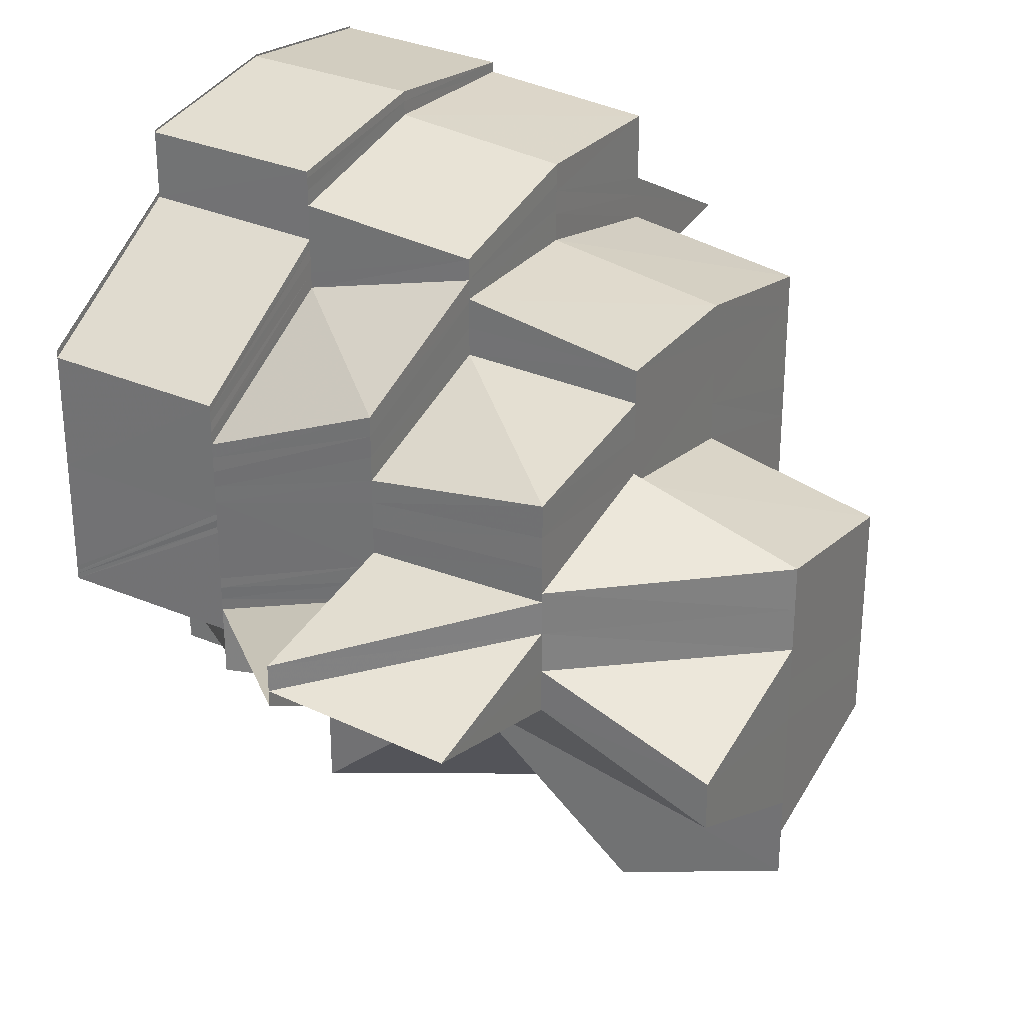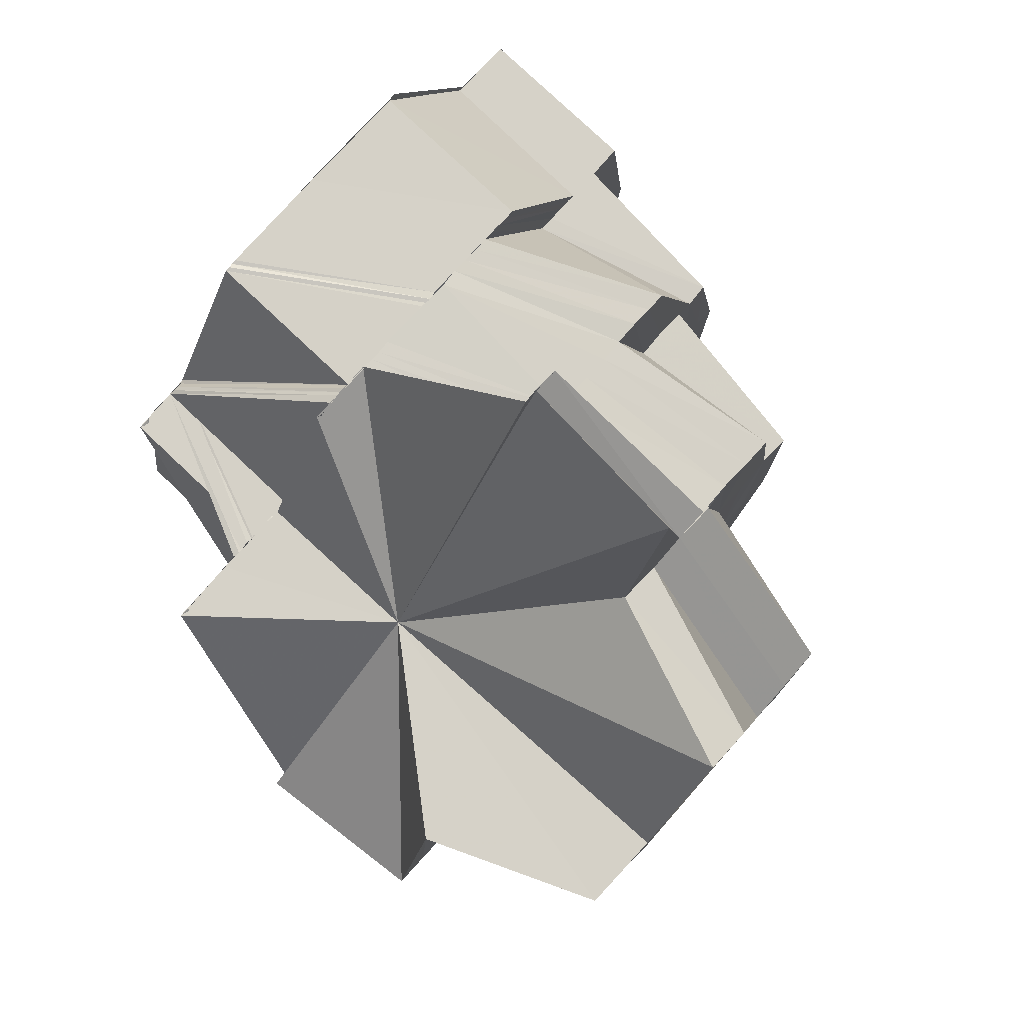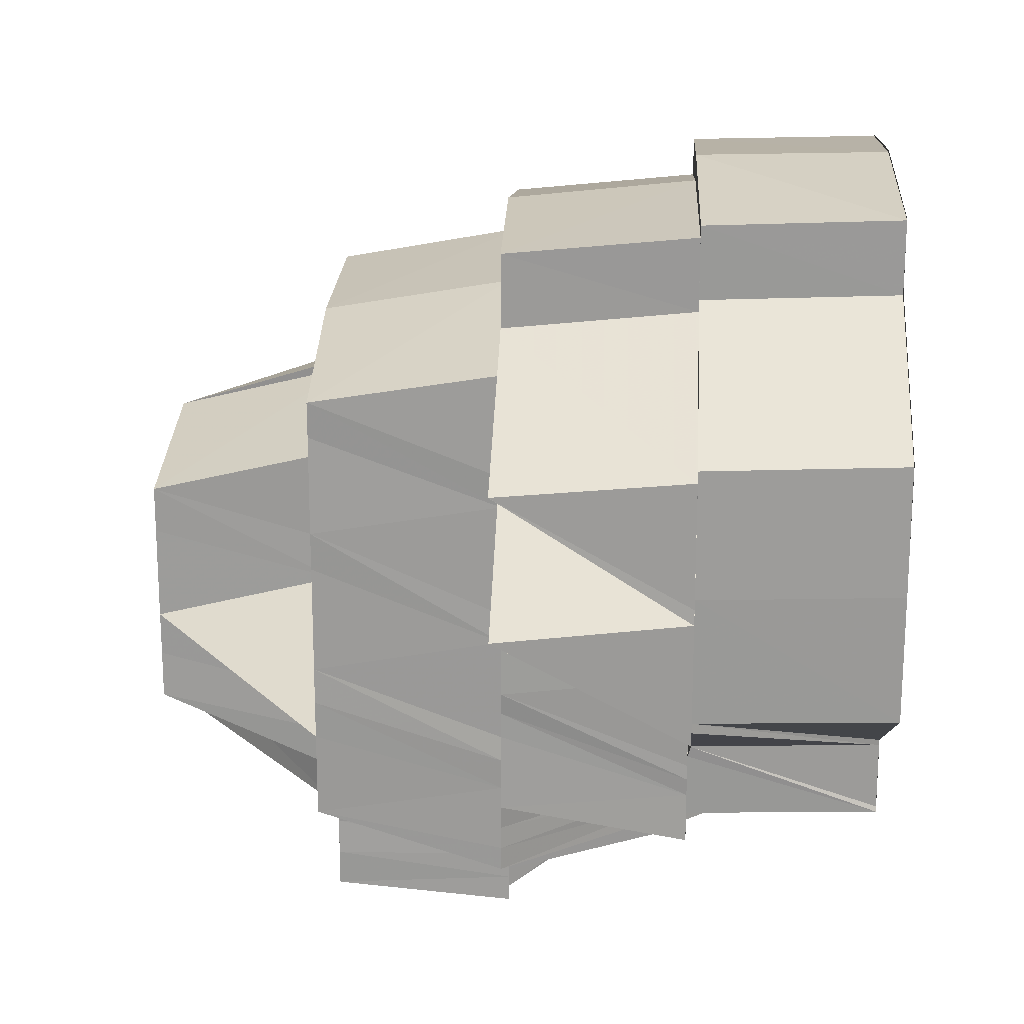
<metadata>
{"format":"obj","ext":"obj","renderer":"f3d","projection":"perspective","resolution":1024,"background":"white","views":[{"elev":29.8,"azim":-150.4,"up":"+Z"},{"elev":78.4,"azim":-138.1,"up":"+Y"},{"elev":20.1,"azim":2.7,"up":"+Z"}]}
</metadata>
<code>
o 31372
v 2211 1866 12.25
v 2211 1866 12.25
v 2211 1866 12.26
v 2211 1866 12.26
v 2211 1866 12.26
v 2211 1866 12.25
v 2211 1866 12.25
v 2211 1866 12.25
v 2211 1866 12.25
v 2211 1866 12.24
v 2211 1866 12.25
v 2211 1866 12.26
v 2211 1866 12.24
v 2211 1866 12.25
v 2211 1866 12.24
v 2211 1866 12.24
v 2211 1866 12.26
v 2211 1866 12.24
v 2211 1866 12.24
v 2211 1866 12.26
v 2211 1866 12.26
v 2211 1866 12.26
v 2211 1866 12.26
v 2211 1866 12.26
v 2211 1866 12.26
v 2211 1866 12.26
v 2211 1866 12.25
v 2211 1866 12.25
v 2211 1866 12.26
v 2211 1866 12.27
v 2211 1866 12.26
v 2211 1866 12.26
v 2211 1866 12.26
v 2211 1866 12.27
v 2211 1866 12.26
v 2211 1866 12.26
v 2211 1866 12.26
v 2211 1866 12.27
v 2211 1866 12.27
v 2211 1866 12.27
v 2211 1866 12.27
v 2211 1866 12.26
v 2211 1866 12.26
v 2211 1866 12.26
v 2211 1866 12.26
v 2211 1866 12.26
v 2211 1866 12.25
v 2211 1866 12.25
v 2211 1866 12.25
v 2211 1866 12.25
v 2211 1866 12.26
v 2211 1866 12.25
v 2211 1866 12.25
v 2211 1866 12.25
v 2211 1866 12.25
v 2211 1866 12.25
v 2211 1866 12.25
v 2211 1866 12.24
v 2211 1866 12.24
v 2211 1866 12.25
v 2211 1866 12.25
v 2211 1866 12.26
v 2211 1866 12.26
v 2211 1866 12.26
v 2211 1866 12.26
v 2211 1866 12.26
v 2211 1866 12.26
v 2211 1866 12.26
v 2211 1866 12.26
v 2211 1866 12.26
v 2211 1866 12.25
v 2211 1866 12.25
v 2211 1866 12.25
v 2211 1866 12.27
v 2211 1866 12.27
v 2211 1866 12.27
v 2211 1866 12.27
v 2211 1866 12.27
v 2211 1866 12.26
v 2211 1866 12.25
v 2211 1866 12.26
v 2211 1866 12.26
v 2211 1866 12.26
v 2211 1866 12.26
v 2211 1866 12.25
v 2211 1866 12.25
v 2211 1866 12.24
v 2211 1866 12.25
v 2211 1866 12.25
v 2211 1866 12.25
v 2211 1866 12.25
v 2211 1866 12.25
v 2211 1866 12.25
v 2211 1866 12.25
v 2211 1866 12.26
v 2211 1866 12.26
v 2211 1866 12.26
v 2211 1866 12.26
v 2211 1866 12.27
v 2211 1866 12.26
v 2211 1866 12.26
v 2211 1866 12.27
v 2211 1866 12.27
v 2211 1866 12.27
v 2211 1866 12.27
v 2211 1866 12.27
v 2211 1866 12.27
v 2211 1866 12.25
v 2211 1866 12.25
v 2211 1866 12.26
v 2211 1866 12.25
v 2211 1866 12.25
v 2211 1866 12.25
v 2211 1866 12.26
v 2211 1866 12.25
v 2211 1866 12.26
v 2211 1866 12.26
v 2211 1866 12.26
v 2211 1866 12.26
v 2211 1866 12.26
v 2211 1866 12.25
v 2211 1866 12.26
v 2211 1866 12.27
v 2211 1866 12.27
v 2211 1866 12.27
v 2211 1866 12.27
v 2211 1866 12.28
v 2211 1866 12.26
v 2211 1866 12.27
v 2211 1866 12.26
v 2211 1866 12.26
v 2211 1866 12.26
v 2211 1866 12.26
v 2211 1866 12.27
v 2211 1866 12.28
v 2211 1866 12.28
v 2211 1866 12.27
v 2211 1866 12.27
v 2211 1866 12.27
v 2211 1866 12.28
v 2211 1866 12.28
v 2211 1866 12.27
v 2211 1866 12.27
v 2211 1866 12.27
v 2211 1866 12.27
v 2211 1866 12.27
v 2211 1866 12.27
v 2211 1866 12.27
v 2211 1866 12.27
v 2211 1866 12.27
v 2211 1866 12.27
v 2211 1866 12.26
v 2211 1866 12.26
v 2211 1866 12.26
v 2211 1866 12.27
v 2211 1866 12.27
v 2211 1866 12.27
v 2211 1866 12.26
v 2211 1866 12.26
v 2211 1866 12.27
v 2211 1866 12.27
v 2211 1866 12.27
v 2211 1866 12.27
v 2211 1866 12.27
v 2211 1866 12.27
v 2211 1866 12.27
v 2211 1866 12.27
v 2211 1866 12.27
v 2211 1866 12.27
v 2211 1866 12.27
v 2211 1866 12.27
v 2211 1866 12.27
v 2211 1866 12.27
v 2211 1866 12.27
v 2211 1866 12.27
v 2211 1866 12.27
v 2211 1866 12.26
v 2211 1866 12.26
v 2211 1866 12.26
v 2211 1866 12.26
v 2211 1866 12.26
v 2211 1866 12.26
v 2211 1866 12.26
v 2211 1866 12.25
v 2211 1866 12.24
v 2211 1866 12.24
v 2211 1866 12.27
v 2211 1866 12.27
v 2211 1866 12.27
v 2211 1866 12.27
v 2211 1866 12.27
v 2211 1866 12.27
v 2211 1866 12.28
v 2211 1866 12.27
v 2211 1866 12.27
v 2211 1866 12.27
v 2211 1866 12.27
v 2211 1866 12.27
v 2211 1866 12.27
v 2211 1866 12.27
v 2211 1866 12.28
v 2211 1866 12.27
v 2211 1866 12.28
v 2211 1866 12.28
v 2211 1866 12.28
v 2211 1866 12.27
v 2211 1866 12.27
v 2211 1866 12.27
v 2211 1866 12.28
v 2211 1866 12.28
v 2211 1866 12.27
v 2211 1866 12.28
v 2211 1866 12.28
v 2211 1866 12.28
v 2211 1866 12.27
v 2211 1866 12.28
v 2211 1866 12.28
v 2211 1866 12.28
v 2211 1866 12.28
v 2211 1866 12.28
v 2211 1866 12.28
v 2211 1866 12.28
v 2211 1866 12.28
v 2211 1866 12.28
v 2211 1866 12.28
v 2211 1866 12.28
v 2211 1866 12.28
v 2211 1866 12.27
v 2211 1866 12.28
v 2211 1866 12.28
v 2211 1866 12.28
v 2211 1866 12.28
v 2211 1866 12.28
v 2211 1866 12.28
v 2211 1866 12.28
v 2211 1866 12.28
v 2211 1866 12.27
v 2211 1866 12.27
v 2211 1866 12.26
v 2211 1866 12.27
v 2211 1866 12.27
v 2211 1866 12.27
v 2211 1866 12.28
v 2211 1866 12.28
v 2211 1866 12.27
v 2211 1866 12.28
v 2211 1866 12.28
v 2211 1866 12.28
v 2211 1866 12.28
v 2211 1866 12.27
v 2211 1866 12.28
v 2211 1866 12.27
v 2211 1866 12.28
v 2211 1866 12.28
v 2211 1866 12.26
v 2211 1866 12.27
v 2211 1866 12.28
v 2211 1866 12.28
v 2211 1866 12.28
v 2211 1866 12.28
v 2211 1866 12.26
v 2211 1866 12.26
v 2211 1866 12.26
v 2211 1866 12.25
v 2211 1866 12.25
v 2211 1866 12.26
v 2211 1866 12.26
v 2211 1866 12.26
v 2211 1866 12.26
v 2211 1866 12.25
v 2211 1866 12.26
v 2211 1866 12.25
v 2211 1866 12.25
v 2211 1866 12.24
v 2211 1866 12.25
v 2211 1866 12.24
v 2211 1866 12.25
v 2211 1866 12.26
v 2211 1866 12.25
v 2211 1866 12.26
v 2211 1866 12.25
v 2211 1866 12.26
v 2211 1866 12.25
v 2211 1866 12.26
v 2211 1866 12.25
v 2211 1866 12.25
v 2211 1866 12.25
v 2211 1866 12.26
v 2211 1866 12.25
v 2211 1866 12.26
v 2211 1866 12.25
v 2211 1866 12.26
v 2211 1866 12.25
v 2211 1866 12.26
v 2211 1866 12.25
v 2211 1866 12.25
v 2211 1866 12.25
v 2211 1866 12.25
v 2211 1866 12.25
v 2211 1866 12.25
v 2211 1866 12.25
v 2211 1866 12.25
v 2211 1866 12.26
v 2211 1866 12.25
v 2211 1866 12.25
v 2211 1866 12.25
v 2211 1866 12.26
v 2211 1866 12.25
v 2211 1866 12.26
v 2211 1866 12.25
v 2211 1866 12.25
v 2211 1866 12.25
v 2211 1866 12.25
v 2211 1866 12.25
v 2211 1866 12.25
v 2211 1866 12.26
v 2211 1866 12.26
v 2211 1866 12.27
v 2211 1866 12.26
v 2211 1866 12.25
v 2211 1866 12.25
v 2211 1866 12.25
v 2211 1866 12.25
v 2211 1866 12.25
v 2211 1866 12.24
v 2211 1866 12.25
v 2211 1866 12.25
v 2211 1866 12.24
v 2211 1866 12.24
v 2211 1866 12.24
v 2211 1866 12.24
v 2211 1866 12.24
v 2211 1866 12.24
v 2211 1866 12.24
v 2211 1866 12.25
v 2211 1866 12.24
v 2211 1866 12.25
v 2211 1866 12.25
v 2211 1866 12.24
v 2211 1866 12.25
v 2211 1866 12.26
v 2211 1866 12.26
v 2211 1866 12.26
v 2211 1866 12.26
v 2211 1866 12.26
v 2211 1866 12.26
v 2211 1866 12.25
v 2211 1866 12.24
v 2211 1866 12.25
v 2211 1866 12.25
v 2211 1866 12.25
v 2211 1866 12.25
v 2211 1866 12.25
v 2211 1866 12.25
v 2211 1866 12.25
v 2211 1866 12.24
v 2211 1866 12.24
v 2211 1866 12.24
v 2211 1866 12.24
v 2211 1866 12.24
v 2211 1866 12.24
v 2211 1866 12.25
v 2211 1866 12.24
v 2211 1866 12.24
v 2211 1866 12.24
v 2211 1866 12.24
v 2211 1866 12.24
v 2211 1866 12.24
v 2211 1866 12.24
v 2211 1866 12.24
v 2211 1866 12.25
v 2211 1866 12.24
v 2211 1866 12.25
v 2211 1866 12.24
v 2211 1866 12.24
v 2211 1866 12.24
v 2211 1866 12.24
v 2211 1866 12.24
v 2211 1866 12.24
v 2211 1866 12.26
v 2211 1866 12.26
v 2211 1866 12.26
v 2211 1866 12.27
v 2211 1866 12.27
v 2211 1866 12.26
v 2211 1866 12.25
v 2211 1866 12.24
v 2211 1866 12.24
v 2211 1866 12.27
v 2211 1866 12.27
v 2211 1866 12.27
v 2211 1866 12.26
v 2211 1866 12.25
v 2211 1866 12.25
v 2211 1866 12.25
v 2211 1866 12.25
v 2211 1866 12.25
v 2211 1866 12.25
v 2211 1866 12.25
v 2211 1866 12.25
v 2211 1866 12.25
v 2211 1866 12.25
v 2211 1866 12.25
v 2211 1866 12.25
v 2211 1866 12.25
v 2211 1866 12.25
v 2211 1866 12.25
v 2211 1866 12.25
v 2211 1866 12.25
v 2211 1866 12.25
v 2211 1866 12.25
v 2211 1866 12.25
v 2211 1866 12.25
v 2211 1866 12.25
v 2211 1866 12.25
v 2211 1866 12.25
v 2211 1866 12.27
v 2211 1866 12.28
v 2211 1866 12.27
v 2211 1866 12.28
v 2211 1866 12.28
v 2211 1866 12.27
v 2211 1866 12.28
v 2211 1866 12.28
v 2211 1866 12.28
v 2211 1866 12.27
v 2211 1866 12.27
v 2211 1866 12.28
v 2211 1866 12.28
v 2211 1866 12.27
v 2211 1866 12.28
v 2211 1866 12.27
v 2211 1866 12.28
v 2211 1866 12.27
v 2211 1866 12.28
v 2211 1866 12.27
v 2211 1866 12.27
v 2211 1866 12.27
v 2211 1866 12.28
v 2211 1866 12.27
v 2211 1866 12.27
v 2211 1866 12.26
v 2211 1866 12.26
v 2211 1866 12.26
v 2211 1866 12.27
v 2211 1866 12.26
v 2211 1866 12.26
v 2211 1866 12.25
v 2211 1866 12.25
v 2211 1866 12.25
v 2211 1866 12.26
v 2211 1866 12.26
v 2211 1866 12.26
v 2211 1866 12.26
v 2211 1866 12.25
v 2211 1866 12.26
v 2211 1866 12.25
v 2211 1866 12.26
v 2211 1866 12.25
v 2211 1866 12.26
v 2211 1866 12.25
v 2211 1866 12.26
v 2211 1866 12.25
v 2211 1866 12.25
v 2211 1866 12.27
v 2211 1866 12.27
v 2211 1866 12.26
v 2211 1866 12.25
v 2211 1866 12.26
v 2211 1866 12.27
v 2211 1866 12.27
v 2211 1866 12.27
v 2211 1866 12.28
v 2211 1866 12.28
v 2211 1866 12.28
v 2211 1866 12.28
v 2211 1866 12.28
v 2211 1866 12.28
v 2211 1866 12.28
v 2211 1866 12.28
v 2211 1866 12.27
v 2211 1866 12.28
v 2211 1866 12.28
v 2211 1866 12.28
v 2211 1866 12.28
v 2211 1866 12.28
v 2211 1866 12.28
v 2211 1866 12.28
v 2211 1866 12.28
v 2211 1866 12.28
v 2211 1866 12.28
v 2211 1866 12.28
v 2211 1866 12.28
v 2211 1866 12.28
v 2211 1866 12.27
v 2211 1866 12.28
v 2211 1866 12.27
v 2211 1866 12.27
v 2211 1866 12.28
v 2211 1866 12.28
v 2211 1866 12.27
v 2211 1866 12.28
v 2211 1866 12.28
v 2211 1866 12.28
v 2211 1866 12.27
v 2211 1866 12.28
v 2211 1866 12.28
v 2211 1866 12.28
v 2211 1866 12.28
v 2211 1866 12.28
v 2211 1866 12.28
v 2211 1866 12.28
v 2211 1866 12.28
v 2211 1866 12.28
v 2211 1866 12.28
v 2211 1866 12.28
v 2211 1866 12.25
v 2211 1866 12.25
v 2211 1866 12.25
v 2211 1866 12.25
v 2211 1866 12.25
v 2211 1866 12.25
v 2211 1866 12.25
v 2211 1866 12.25
v 2211 1866 12.25
v 2211 1866 12.25
v 2211 1866 12.25
v 2211 1866 12.25
v 2211 1866 12.25
v 2211 1866 12.25
v 2211 1866 12.25
v 2211 1866 12.25
v 2211 1866 12.25
v 2211 1866 12.25
v 2211 1866 12.25
v 2211 1866 12.25
v 2211 1866 12.25
v 2211 1866 12.25
v 2211 1866 12.25
v 2211 1866 12.25
v 2211 1866 12.25
v 2211 1866 12.25
v 2211 1866 12.25
v 2211 1866 12.25
v 2211 1866 12.25
v 2211 1866 12.25
v 2211 1866 12.25
v 2211 1866 12.25
v 2211 1866 12.25
v 2211 1866 12.25
v 2211 1866 12.26
v 2211 1866 12.25
v 2211 1866 12.26
v 2211 1866 12.26
v 2211 1866 12.26
v 2211 1866 12.25
v 2211 1866 12.26
v 2211 1866 12.25
v 2211 1866 12.26
v 2211 1866 12.25
v 2211 1866 12.25
v 2211 1866 12.25
v 2211 1866 12.25
v 2211 1866 12.25
v 2211 1866 12.26
v 2211 1866 12.27
v 2211 1866 12.27
v 2211 1866 12.27
v 2211 1866 12.27
v 2211 1866 12.27
v 2211 1866 12.28
v 2211 1866 12.27
v 2211 1866 12.28
v 2211 1866 12.26
v 2211 1866 12.26
v 2211 1866 12.26
v 2211 1866 12.26
v 2211 1866 12.27
v 2211 1866 12.25
v 2211 1866 12.25
v 2211 1866 12.26
v 2211 1866 12.26
v 2211 1866 12.25
v 2211 1866 12.25
v 2211 1866 12.25
v 2211 1866 12.25
v 2211 1866 12.25
v 2211 1866 12.25
v 2211 1866 12.28
v 2211 1866 12.28
v 2211 1866 12.28
v 2211 1866 12.26
v 2211 1866 12.26
v 2211 1866 12.25
v 2211 1866 12.24
v 2211 1866 12.24
f 1 2 3
f 2 4 5
f 6 7 2
f 8 7 6
f 8 9 7
f 10 8 6
f 10 6 11
f 7 12 2
f 13 10 14
f 15 16 13
f 2 12 17
f 18 10 19
f 17 20 21
f 12 22 17
f 17 22 23
f 23 24 25
f 22 26 23
f 27 28 12
f 22 29 26
f 26 30 31
f 26 32 33
f 29 34 26
f 32 35 36
f 37 38 35
f 39 40 34
f 29 41 34
f 42 41 29
f 43 42 29
f 44 45 41
f 46 44 43
f 28 46 43
f 47 43 12
f 9 48 47
f 9 49 50
f 48 51 49
f 48 52 51
f 53 54 48
f 55 56 48
f 57 55 53
f 58 57 59
f 59 60 61
f 56 62 63
f 63 64 65
f 62 66 67
f 66 68 67
f 69 63 70
f 71 63 69
f 72 73 71
f 68 74 75
f 74 76 75
f 76 77 78
f 73 79 52
f 80 81 79
f 73 80 82
f 82 83 84
f 85 73 54
f 86 85 72
f 87 88 86
f 88 85 60
f 88 89 85
f 89 90 85
f 89 91 90
f 92 93 90
f 80 94 95
f 94 96 95
f 97 96 98
f 96 99 100
f 96 101 102
f 101 103 102
f 104 103 105
f 103 106 107
f 108 109 94
f 109 110 94
f 111 109 112
f 109 113 110
f 113 114 110
f 113 115 114
f 115 116 114
f 114 117 118
f 116 119 120
f 121 122 116
f 103 123 124
f 123 125 124
f 124 126 127
f 128 129 123
f 130 131 123
f 132 131 133
f 134 127 135
f 134 135 136
f 137 136 138
f 139 134 137
f 137 134 140
f 75 139 137
f 140 141 142
f 143 142 144
f 145 137 146
f 145 146 147
f 147 138 148
f 147 148 149
f 150 145 147
f 151 145 150
f 152 75 151
f 153 151 150
f 154 152 155
f 153 156 157
f 158 159 153
f 159 160 153
f 161 147 162
f 161 149 163
f 34 161 164
f 165 164 166
f 164 167 168
f 162 169 167
f 170 171 167
f 171 172 169
f 143 173 169
f 169 173 174
f 173 175 174
f 169 174 176
f 176 174 177
f 176 177 178
f 179 176 178
f 179 178 180
f 35 179 180
f 181 180 182
f 182 183 184
f 185 186 184
f 187 188 175
f 188 189 190
f 191 190 175
f 192 193 191
f 194 192 195
f 189 196 197
f 198 197 190
f 199 200 197
f 199 201 202
f 203 204 201
f 194 205 206
f 206 207 208
f 205 209 210
f 210 211 207
f 209 212 213
f 210 214 198
f 214 215 211
f 214 216 215
f 217 218 216
f 217 219 218
f 220 217 221
f 222 221 223
f 224 225 219
f 226 227 225
f 228 229 226
f 230 226 231
f 231 232 233
f 233 234 235
f 203 234 236
f 237 238 230
f 239 240 237
f 240 238 241
f 242 241 243
f 125 243 244
f 245 244 246
f 246 247 248
f 243 224 244
f 243 249 224
f 250 251 249
f 252 253 243
f 253 254 224
f 255 252 256
f 254 257 258
f 259 258 260
f 261 262 263
f 264 261 265
f 266 263 265
f 263 267 265
f 268 269 267
f 11 270 265
f 271 272 265
f 273 274 265
f 275 273 265
f 186 276 265
f 276 277 265
f 278 279 275
f 280 278 281
f 278 282 279
f 282 283 279
f 282 284 285
f 283 286 287
f 288 289 286
f 290 288 291
f 292 291 293
f 288 294 295
f 294 296 289
f 295 297 298
f 299 298 300
f 301 302 297
f 294 303 301
f 303 304 296
f 305 306 302
f 303 307 305
f 307 308 304
f 307 309 308
f 310 311 306
f 312 313 311
f 314 312 315
f 316 317 307
f 316 318 317
f 318 319 309
f 320 314 321
f 322 320 323
f 323 324 325
f 326 322 327
f 327 325 328
f 329 328 330
f 329 331 332
f 333 329 334
f 335 336 329
f 337 338 336
f 334 339 340
f 341 342 340
f 343 344 340
f 345 346 343
f 338 347 348
f 347 349 350
f 321 351 350
f 349 352 351
f 315 353 351
f 352 354 353
f 354 355 353
f 348 356 357
f 358 357 359
f 360 361 357
f 361 362 363
f 364 357 18
f 357 365 18
f 366 364 367
f 364 368 369
f 357 370 365
f 370 371 365
f 372 373 371
f 370 374 371
f 375 374 370
f 376 377 370
f 375 378 379
f 380 381 382
f 383 384 385
f 386 387 388
f 389 390 391
f 392 393 394
f 395 396 397
f 397 398 399
f 396 400 401
f 402 401 403
f 400 404 401
f 400 405 404
f 404 406 407
f 405 408 404
f 404 408 409
f 405 410 408
f 408 411 409
f 410 412 408
f 408 412 411
f 410 413 414
f 415 416 411
f 417 418 419
f 420 421 422
f 423 424 421
f 425 426 427
f 428 429 426
f 236 430 426
f 236 431 430
f 431 432 430
f 431 433 432
f 433 434 432
f 433 435 436
f 434 437 438
f 439 437 440
f 434 438 441
f 441 438 442
f 441 443 444
f 445 444 319
f 445 441 446
f 318 445 447
f 447 448 449
f 446 450 448
f 451 452 449
f 452 453 448
f 453 454 450
f 442 455 450
f 442 456 455
f 456 457 455
f 456 458 457
f 458 459 457
f 458 460 459
f 460 461 459
f 460 462 463
f 461 464 465
f 466 467 460
f 466 467 465
f 467 468 465
f 469 470 465
f 470 471 465
f 472 471 473
f 471 474 465
f 471 474 475
f 475 476 477
f 474 478 465
f 479 475 480
f 481 482 479
f 478 483 465
f 478 483 484
f 485 483 486
f 483 487 465
f 488 484 489
f 490 484 491
f 492 493 490
f 487 494 465
f 494 495 465
f 496 494 495
f 495 497 465
f 496 495 498
f 499 496 498
f 500 498 501
f 502 499 503
f 503 504 505
f 506 507 499
f 508 506 509
f 510 508 511
f 511 489 509
f 511 509 512
f 232 511 512
f 513 480 511
f 514 512 515
f 516 511 514
f 517 518 519
f 520 521 522
f 522 523 524
f 525 526 527
f 528 529 525
f 529 530 531
f 531 532 533
f 529 534 530
f 534 535 536
f 534 537 530
f 534 538 537
f 539 537 540
f 537 538 541
f 538 542 541
f 537 543 544
f 545 546 542
f 545 546 465
f 547 545 465
f 548 549 465
f 550 551 465
f 552 551 553
f 550 554 555
f 556 549 555
f 556 555 557
f 558 556 559
f 541 556 560
f 561 562 560
f 563 561 564
f 555 565 566
f 565 567 566
f 566 567 568
f 567 569 568
f 570 569 571
f 572 568 573
f 574 575 576
f 576 577 578
f 579 580 574
f 580 581 582
f 583 584 585
f 586 587 588
f 589 590 591
f 592 593 594
f 595 596 594

</code>
